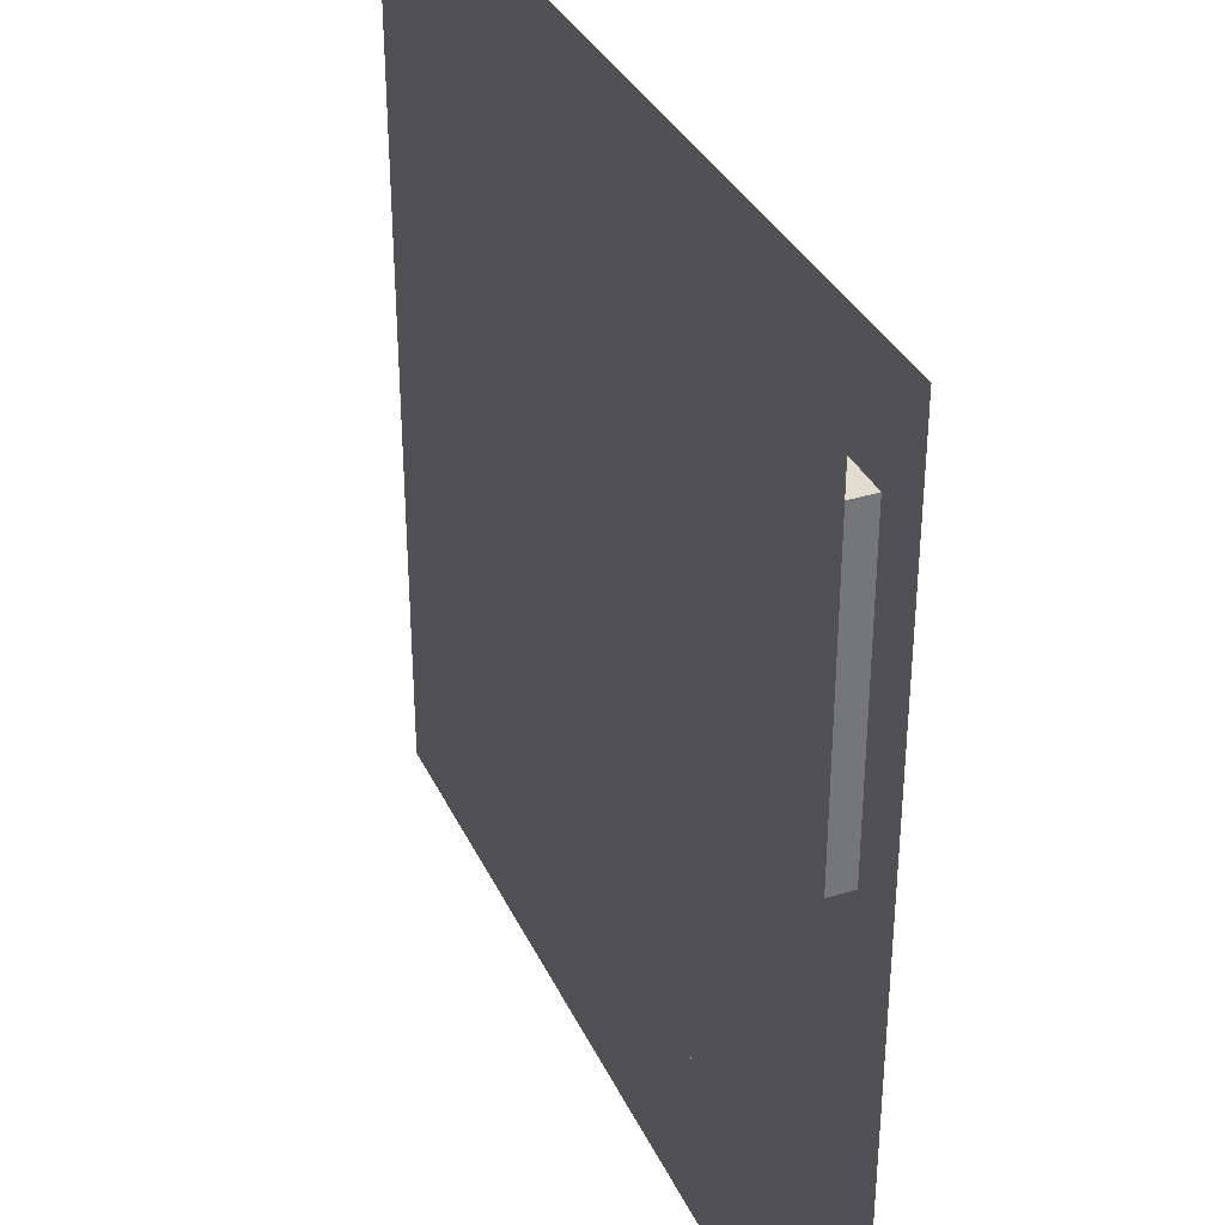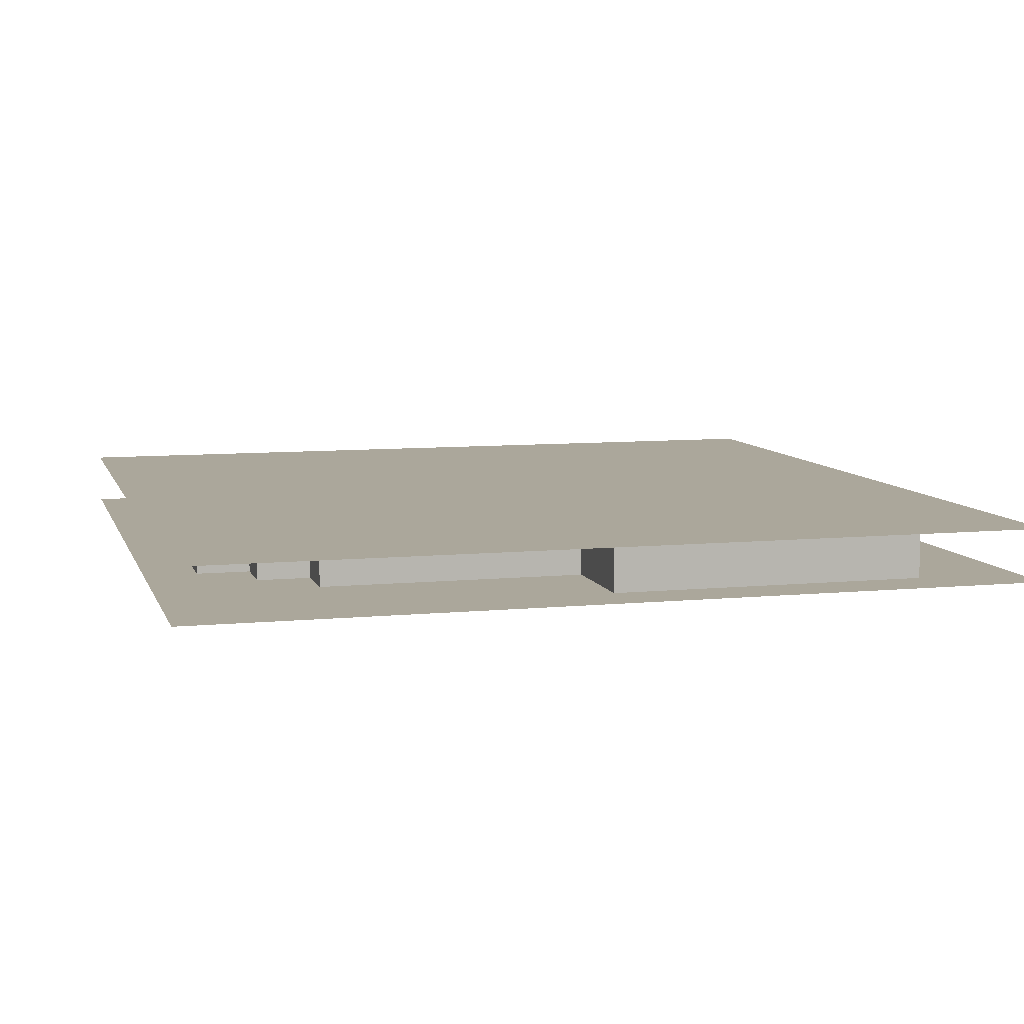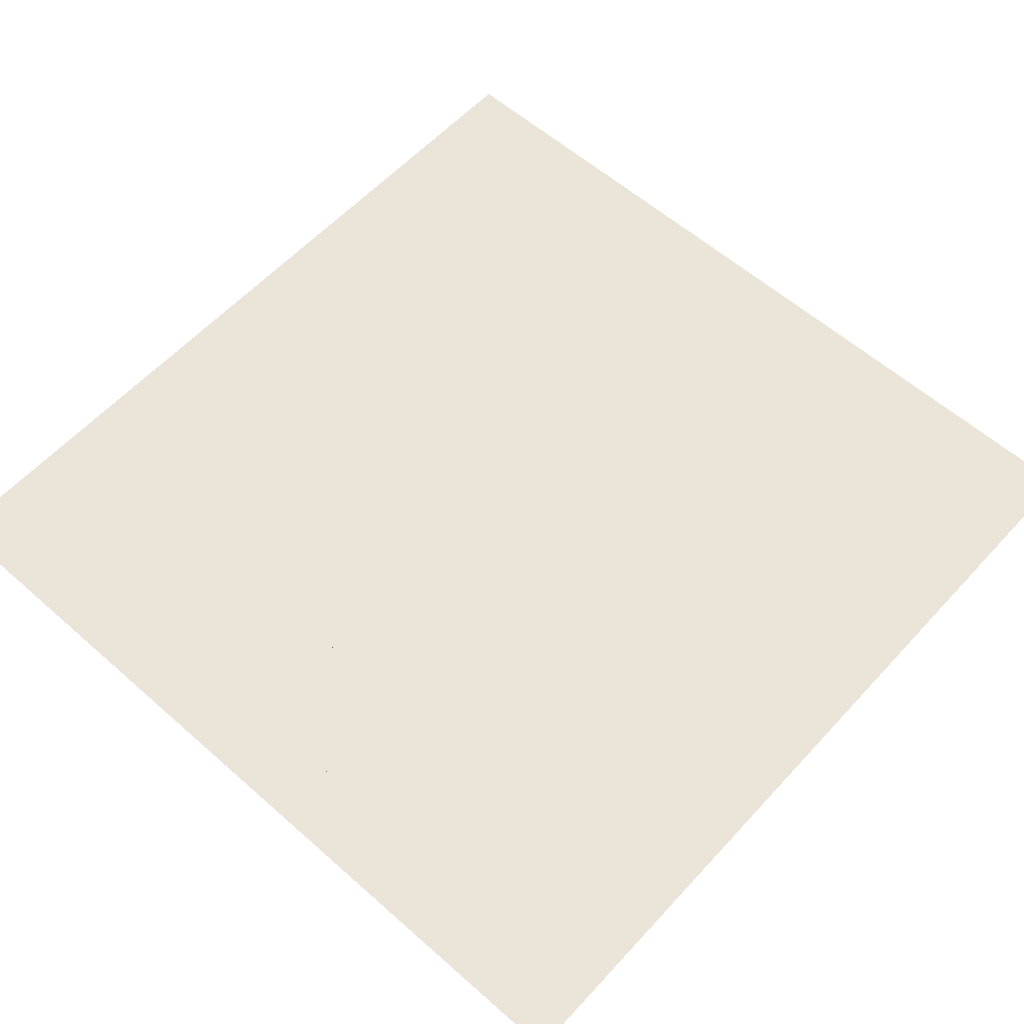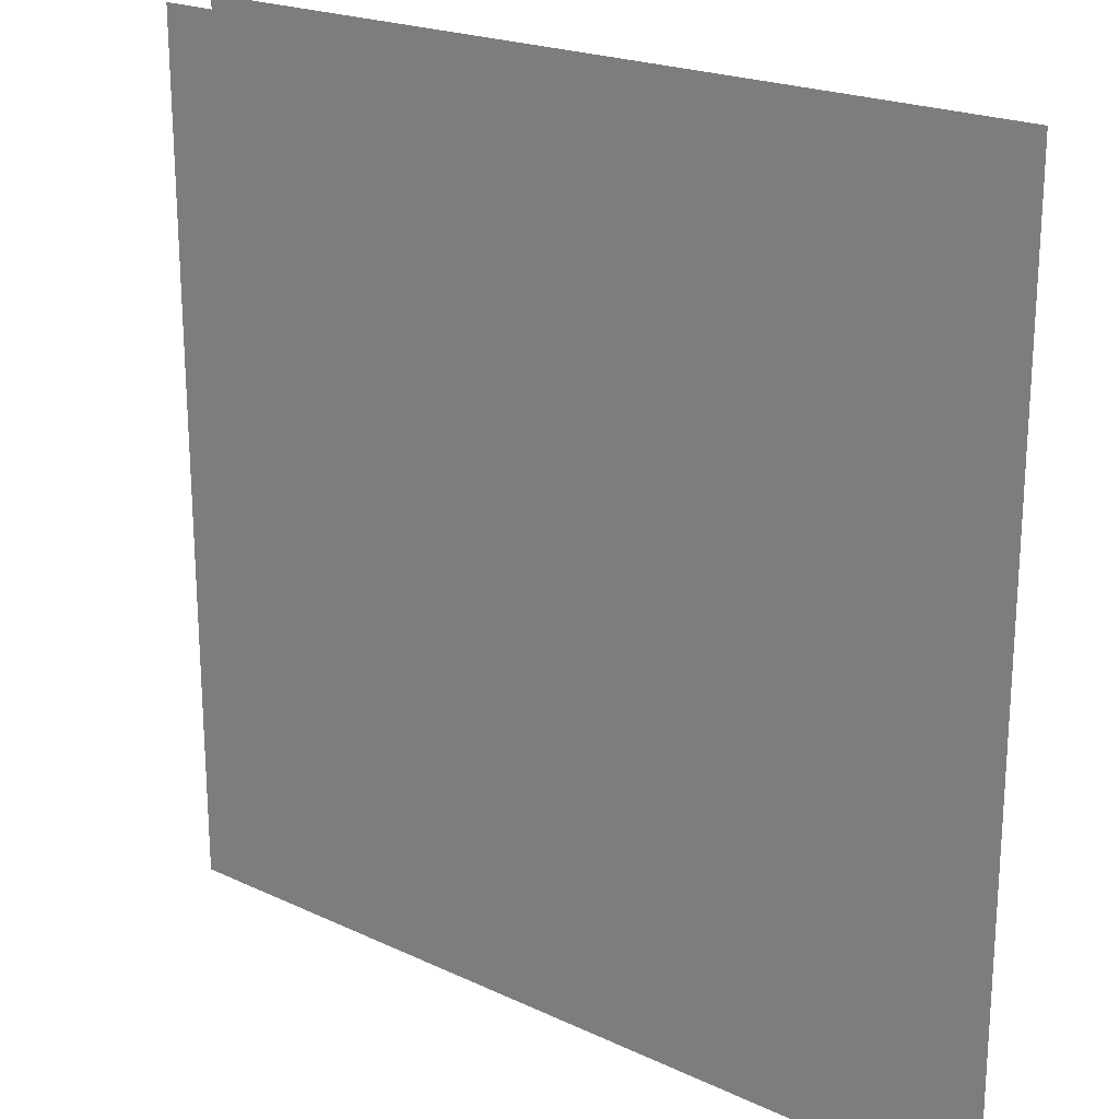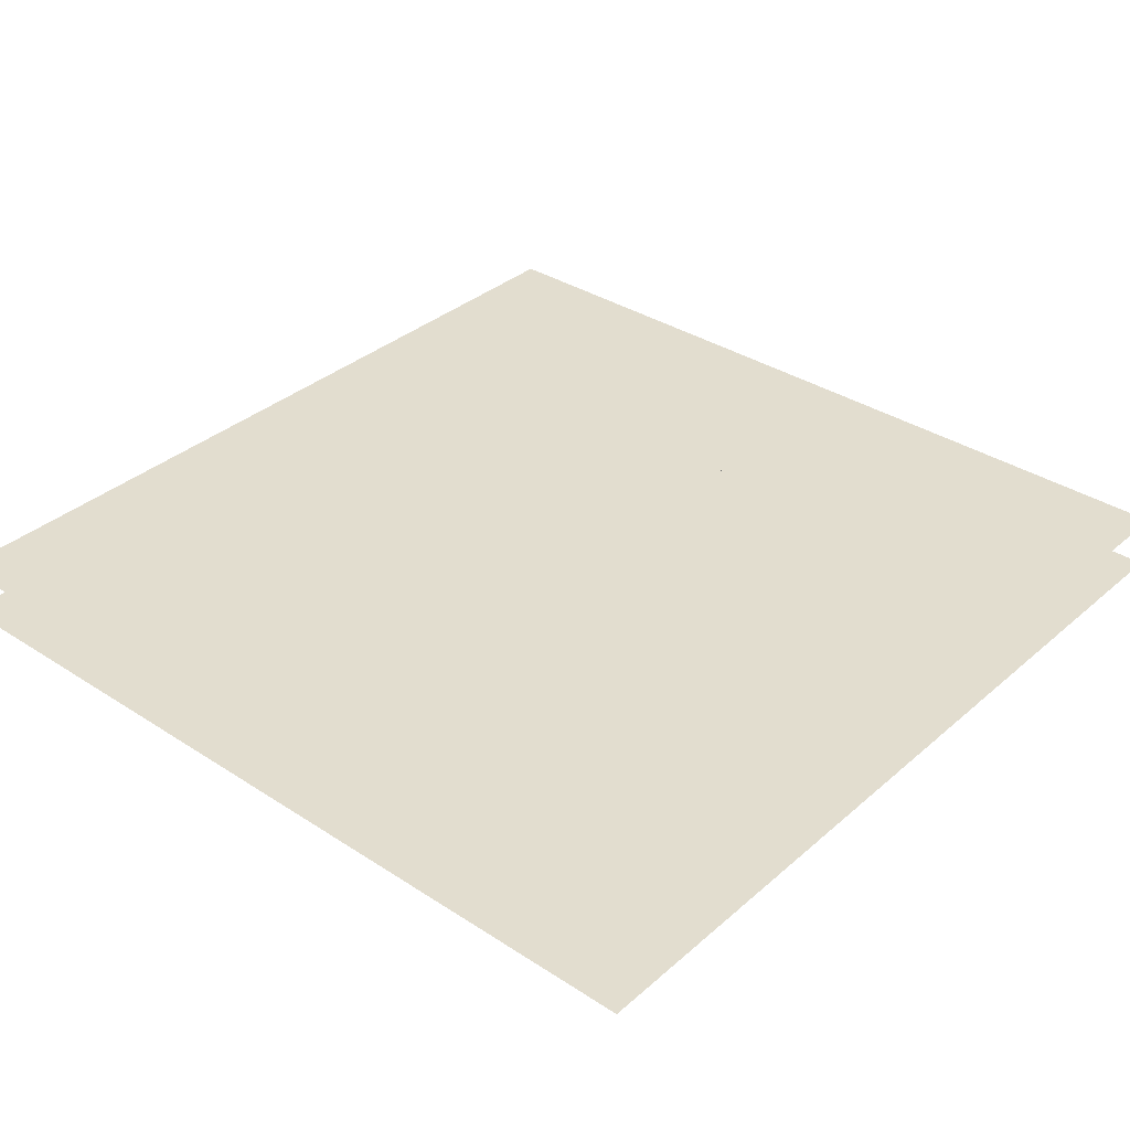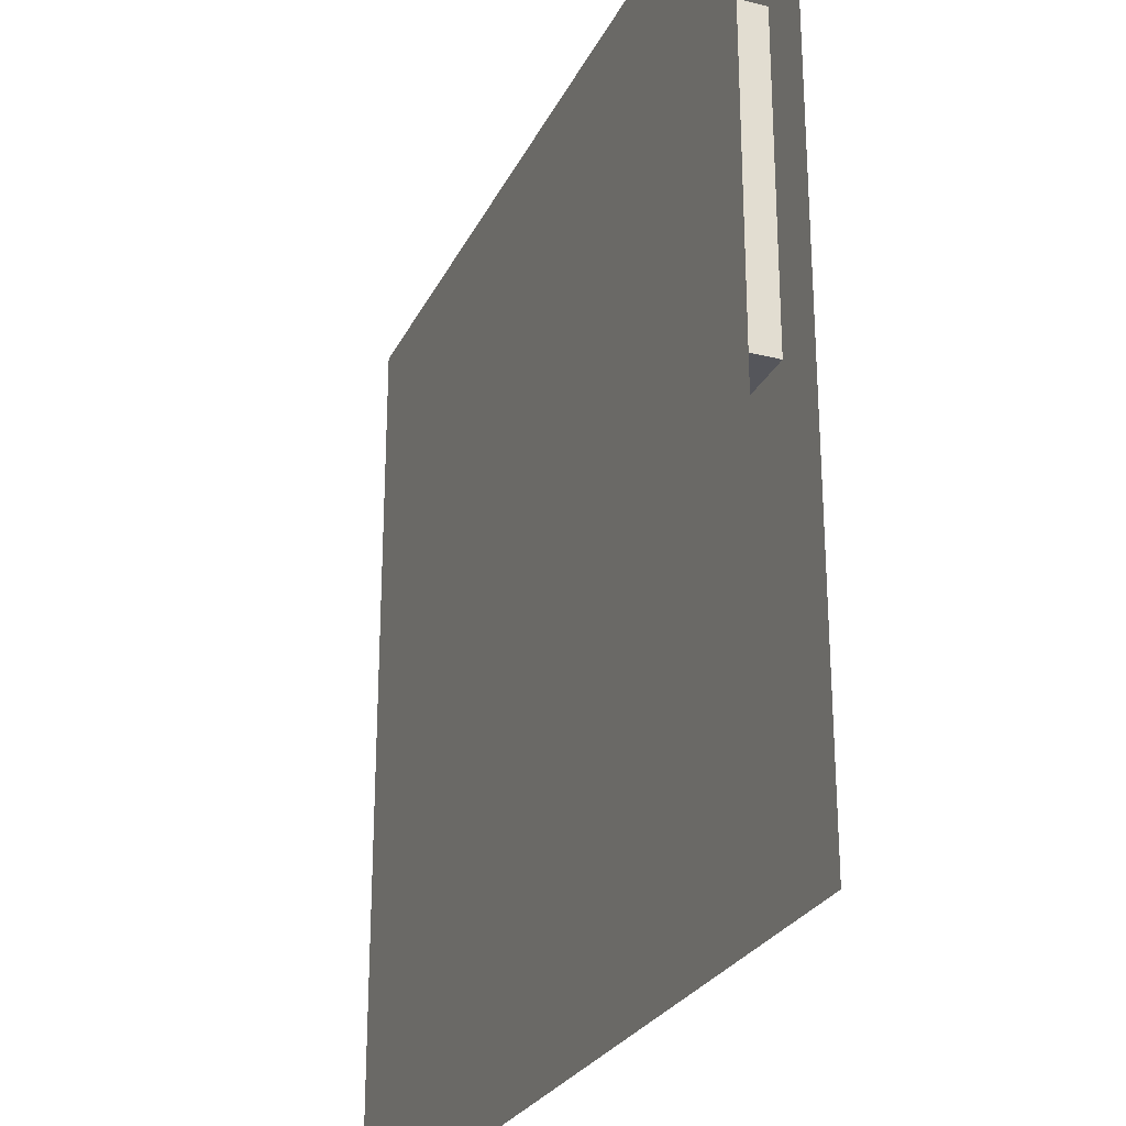
<metadata>
{"format":"obj","ext":"obj","renderer":"f3d","projection":"perspective","resolution":1024,"background":"white","views":[{"elev":34.4,"azim":67.5,"up":"+Y"},{"elev":8.2,"azim":74.8,"up":"+Z"},{"elev":59.0,"azim":132.2,"up":"+Z"},{"elev":21.2,"azim":39.8,"up":"+Y"},{"elev":34.8,"azim":41.0,"up":"+Z"},{"elev":-26.2,"azim":-111.4,"up":"+Y"}]}
</metadata>
<code>
v 1 1 0.4688
v 1 0 0.4688
v 0 0 0.4688
v 0 1 0.4688
v 0 1 0.5312
v 0 0 0.5312
v 1 0 0.5312
v 1 1 0.5312
v 0.0625 0.875 0.4688
v 0.0625 0.875 0.5312
v 0.9375 0.875 0.5312
v 0.9375 0.875 0.4688
v 0.0625 0.5 0.4688
v 0.0625 0.5 0.5312
v 0.375 0.875 0.5312
v 0.375 0.75 0.5312
v 0.375 0.75 0.4688
v 0.375 0.875 0.4688
v 0.625 0.875 0.4688
v 0.625 0.75 0.4688
v 0.625 0.75 0.5312
v 0.625 0.875 0.5312
v 0.9375 0.5 0.5312
v 0.9375 0.5 0.4688
v 0.4375 0.75 0.5312
v 0.4375 0.6875 0.5312
v 0.4375 0.6875 0.4688
v 0.4375 0.75 0.4688
v 0.5625 0.75 0.4688
v 0.5625 0.6875 0.4688
v 0.5625 0.6875 0.5312
v 0.5625 0.75 0.5312
v 0.1875 0.5 0.4688
v 0.1875 0.1875 0.4688
v 0.1875 0.1875 0.5312
v 0.1875 0.5 0.5312
v 0.8125 0.5 0.5312
v 0.8125 0.1875 0.5312
v 0.8125 0.1875 0.4688
v 0.8125 0.5 0.4688
v 0.25 0.125 0.5312
v 0.25 0.125 0.4688
v 0.75 0.125 0.4688
v 0.75 0.125 0.5312
v 0.25 0.1875 0.4688
v 0.25 0.1875 0.5312
v 0.75 0.1875 0.5312
v 0.75 0.1875 0.4688
v 0.3125 0.0625 0.5312
v 0.3125 0.0625 0.4688
v 0.6875 0.0625 0.4688
v 0.6875 0.0625 0.5312
v 0.3125 0.125 0.4688
v 0.3125 0.125 0.5312
v 0.6875 0.125 0.5312
v 0.6875 0.125 0.4688
f 1 2 3 4
f 5 6 7 8
f 9 10 11 12
f 9 13 14 10
f 15 16 17 18
f 19 20 21 22
f 11 23 24 12
f 17 16 21 20
f 25 26 27 28
f 29 30 31 32
f 27 26 31 30
f 14 13 24 23
f 33 34 35 36
f 37 38 39 40
f 35 34 39 38
f 41 42 43 44
f 45 42 41 46
f 47 44 43 48
f 49 50 51 52
f 53 50 49 54
f 55 52 51 56

</code>
